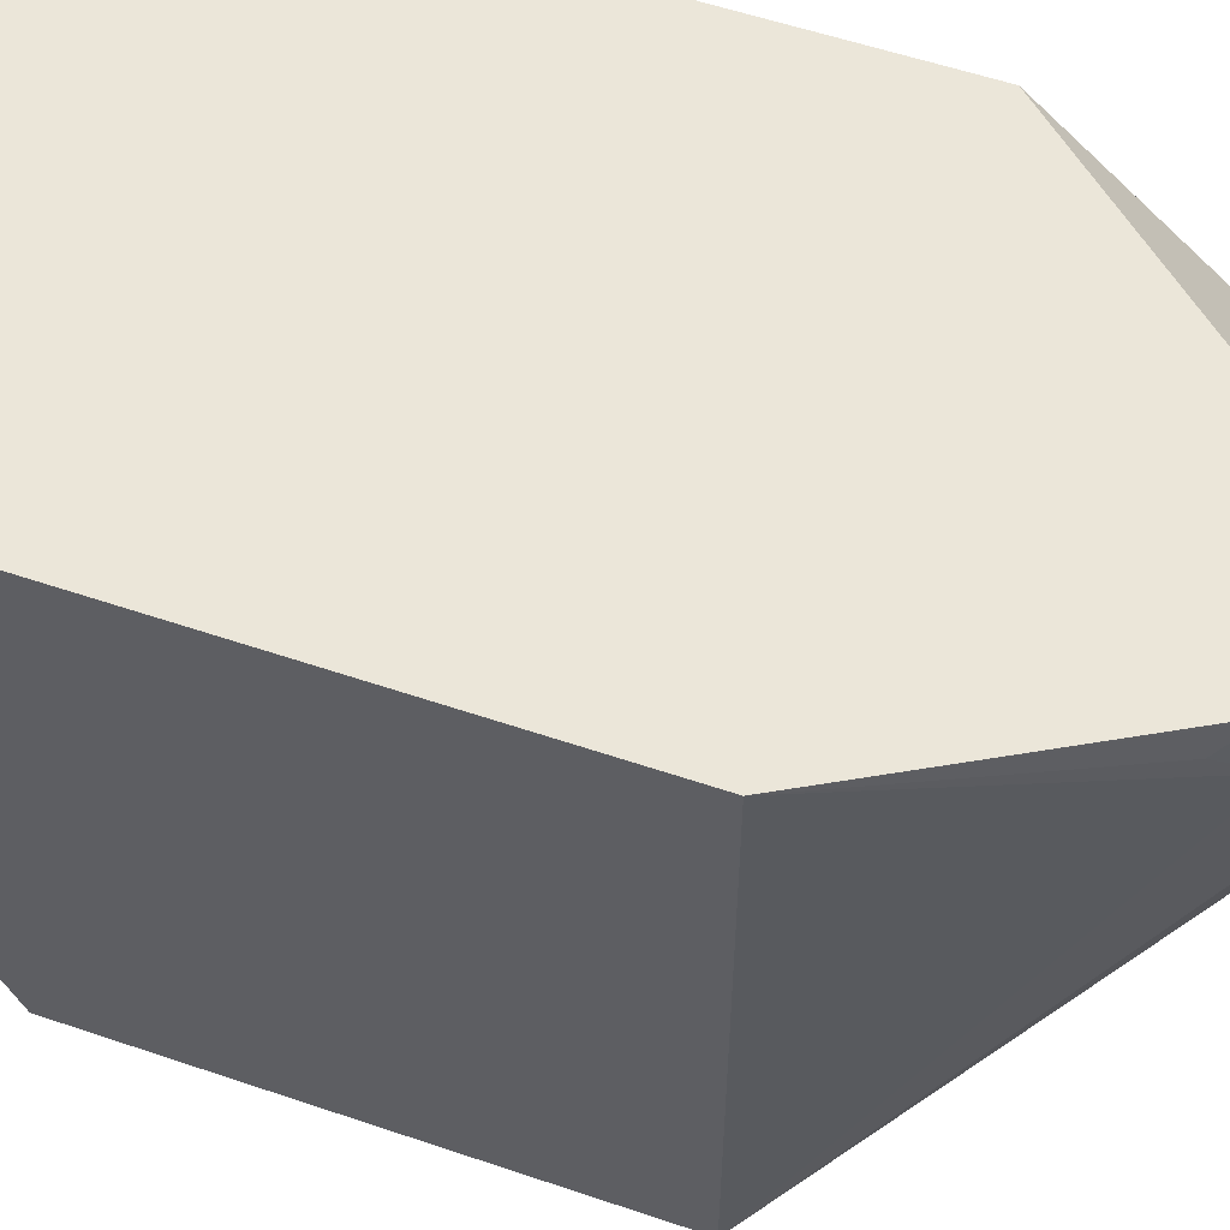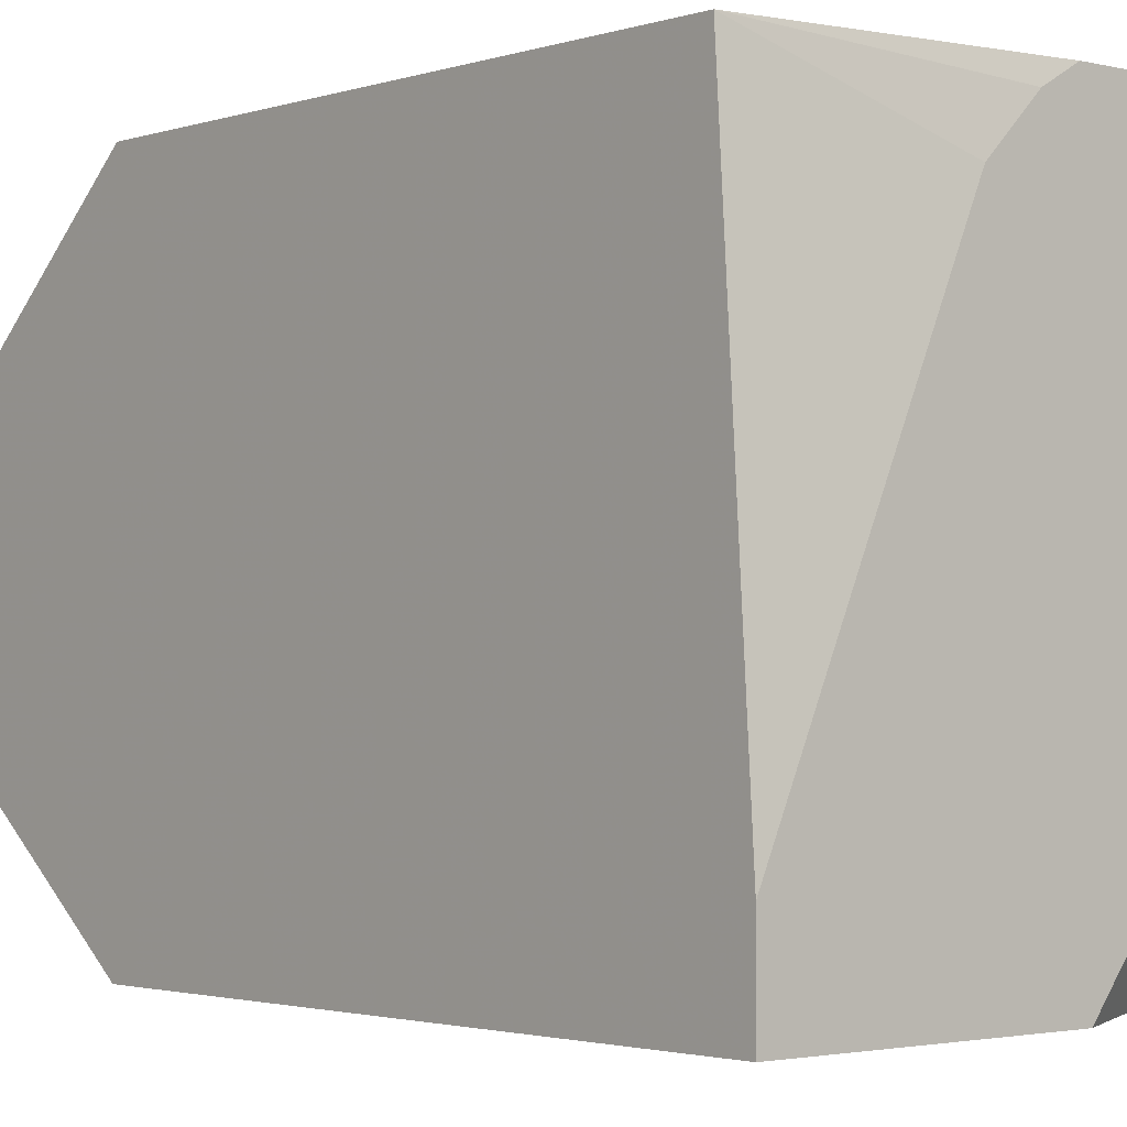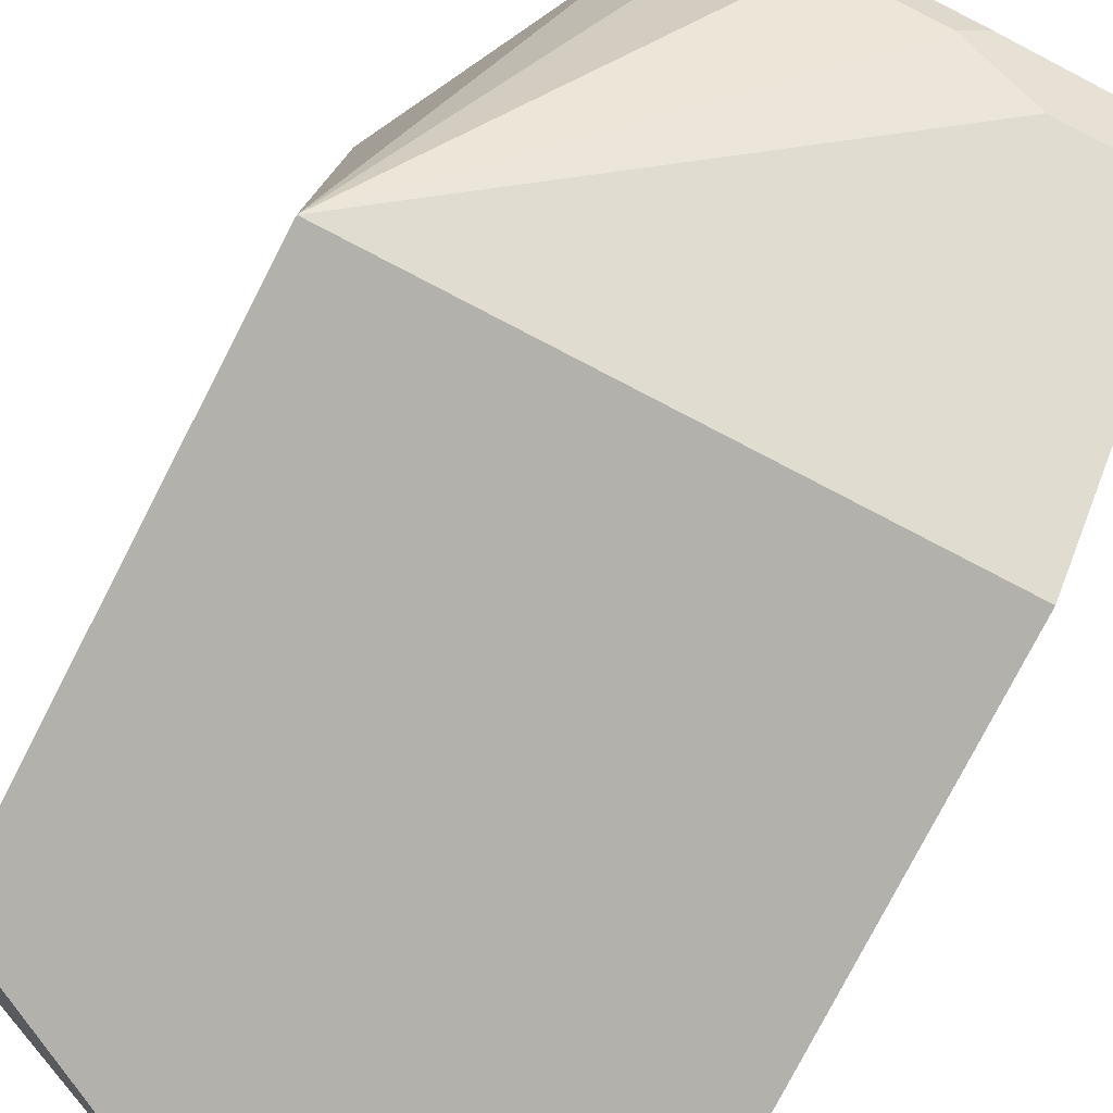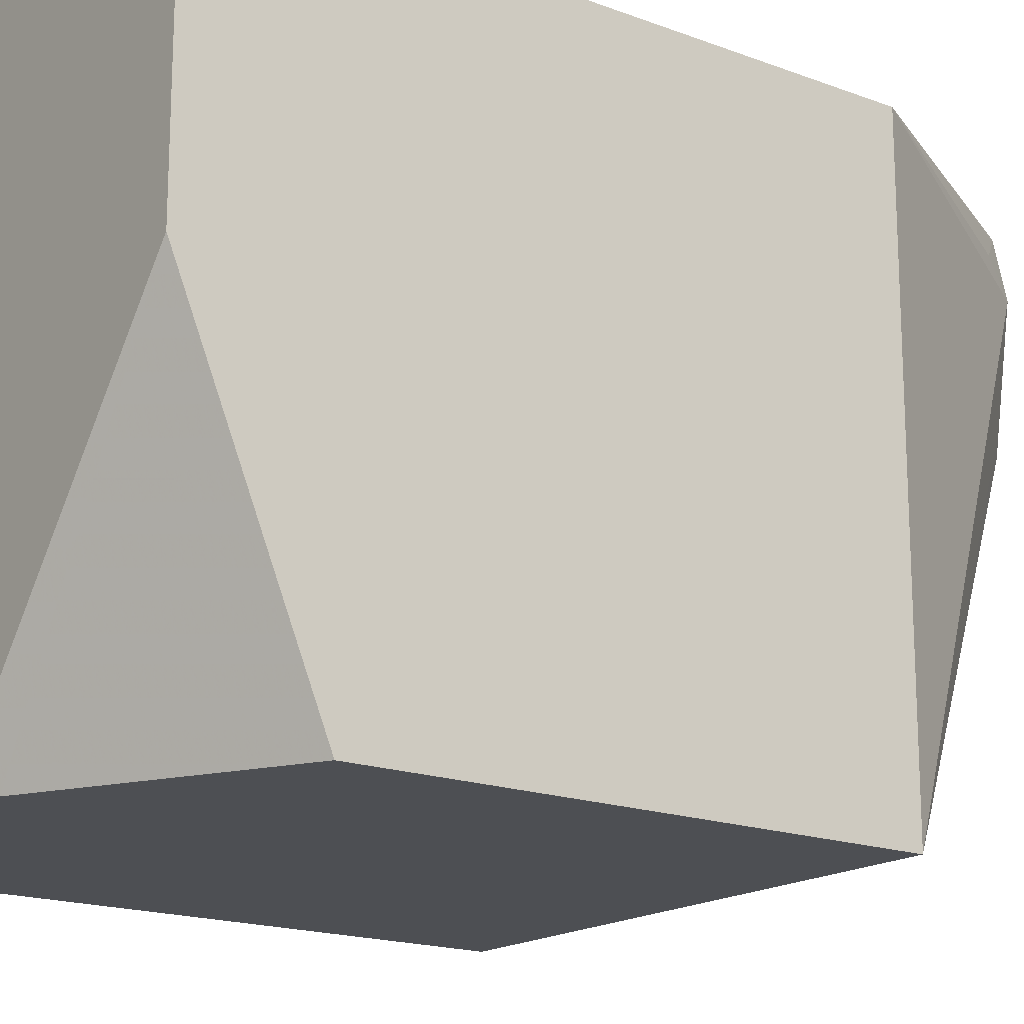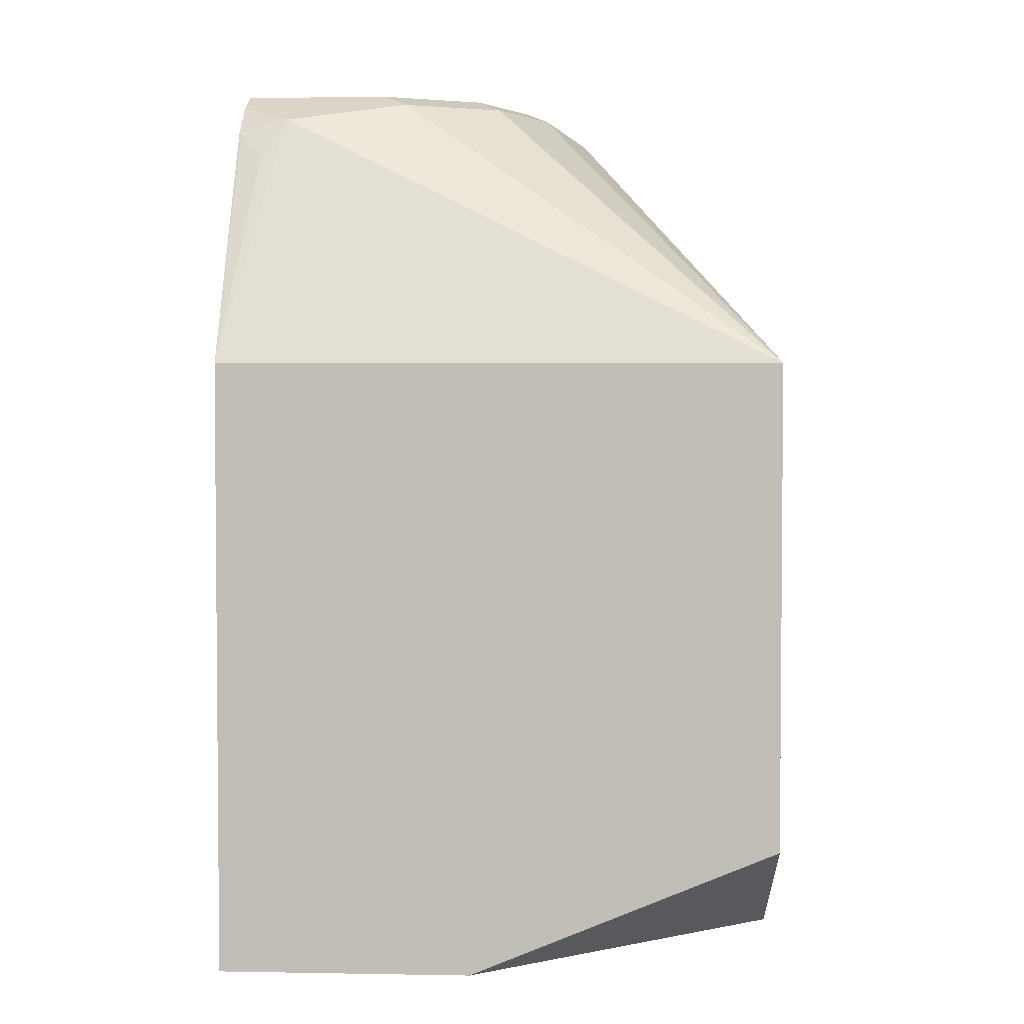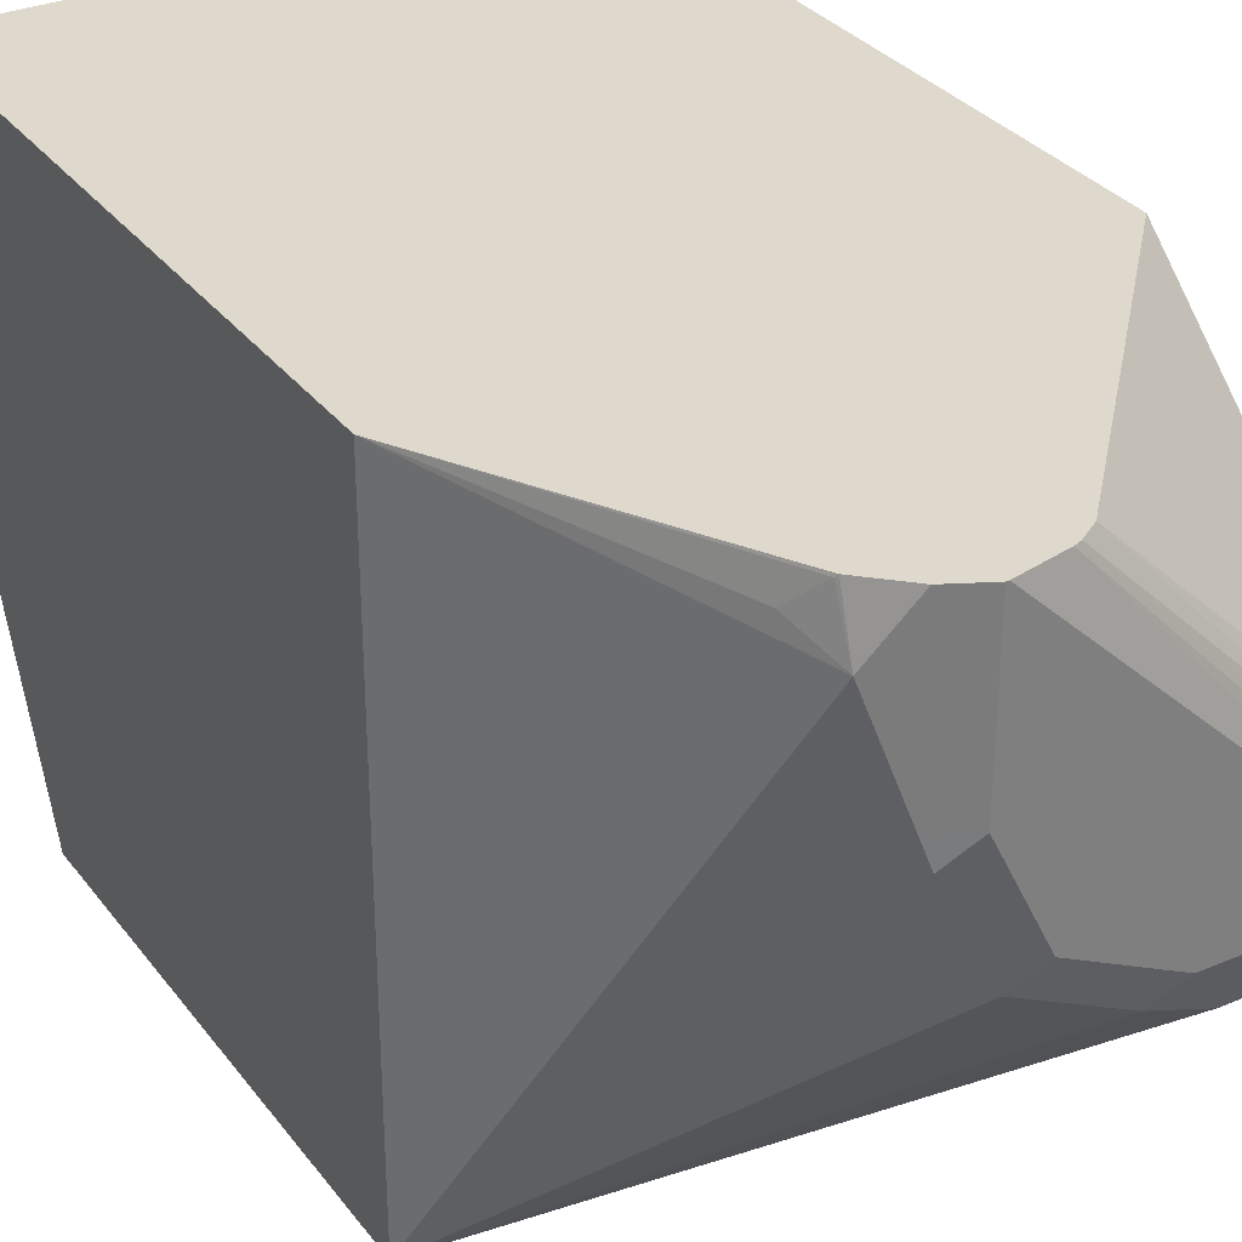
<metadata>
{"format":"obj","ext":"obj","renderer":"f3d","projection":"perspective","resolution":1024,"background":"white","views":[{"elev":56.8,"azim":-70.5,"up":"+Y"},{"elev":-2.1,"azim":139.2,"up":"+Y"},{"elev":-78.9,"azim":-27.4,"up":"+Y"},{"elev":-17.5,"azim":-126.8,"up":"+Y"},{"elev":3.1,"azim":-86.6,"up":"+Z"},{"elev":31.9,"azim":-30.8,"up":"+Y"}]}
</metadata>
<code>
v -0.2989 0.008397 -0.03032
v -0.3912 0.126 -0.03032
v -0.196 0.008397 -0.03032
v -0.3913 0.008397 0.01849
v -0.3913 0.126 -0.03029
v -0.3913 0.1262 -0.03032
v -0.196 0.04057 -0.03032
v -0.196 0.008397 0.2032
v -0.3913 0.008397 0.2032
v -0.3913 0.2225 -0.03032
v -0.2652 0.1966 -0.03032
v -0.196 0.2225 -0.01846
v -0.196 0.08621 0.3017
v -0.2402 0.08621 0.3017
v -0.2679 0.1016 0.3094
v -0.3048 0.1201 0.3094
v -0.3233 0.157 0.3094
v -0.3264 0.1662 0.3079
v -0.3387 0.2032 0.3017
v -0.3913 0.2225 0.2032
v -0.2966 0.2225 -0.03032
v -0.2837 0.2151 -0.03032
v -0.196 0.2225 0.2032
v -0.196 0.09103 0.3041
v -0.2586 0.09854 0.3079
v -0.2586 0.1109 0.314
v -0.2956 0.1293 0.314
v -0.314 0.1662 0.314
v -0.3264 0.2225 0.3079
v -0.3388 0.2225 0.2961
v -0.3394 0.2217 0.2955
v -0.3464 0.2124 0.2863
v -0.2863 0.2225 0.3048
v -0.196 0.1359 0.3021
v -0.196 0.1109 0.314
v -0.314 0.2225 0.314
v -0.2929 0.2225 0.3091
v -0.196 0.1268 0.3088
v -0.196 0.1191 0.312
v -0.2956 0.2225 0.3101
v -0.3132 0.2225 0.314
f 18 28 36
f 15 25 26
f 17 28 18
f 16 28 17
f 16 27 28
f 15 27 16
f 15 26 27
f 14 25 15
f 10 23 12
f 13 24 14
f 12 22 21
f 11 22 12
f 10 12 21
f 10 33 23
f 10 37 33
f 18 36 29
f 14 24 25
f 18 29 19
f 33 38 34
f 19 30 31
f 10 40 37
f 37 39 38
f 37 40 39
f 35 40 41
f 35 39 40
f 33 37 38
f 26 28 27
f 26 36 28
f 26 41 36
f 26 35 41
f 24 26 25
f 24 35 26
f 23 33 34
f 20 31 30
f 20 32 31
f 19 32 20
f 19 31 32
f 19 29 30
f 10 41 40
f 1 11 7
f 10 29 36
f 3 34 38
f 3 23 34
f 3 12 23
f 3 7 12
f 2 5 6
f 2 4 5
f 1 4 2
f 3 38 39
f 1 9 4
f 1 3 8
f 10 36 41
f 1 22 11
f 1 21 22
f 1 10 21
f 1 6 10
f 1 2 6
f 1 8 9
f 3 39 35
f 1 7 3
f 3 24 13
f 3 35 24
f 10 30 29
f 10 20 30
f 9 19 20
f 9 17 18
f 9 16 17
f 9 15 16
f 9 14 15
f 9 18 19
f 8 13 14
f 7 11 12
f 4 6 5
f 4 10 6
f 4 20 10
f 4 9 20
f 8 14 9
f 3 13 8

</code>
